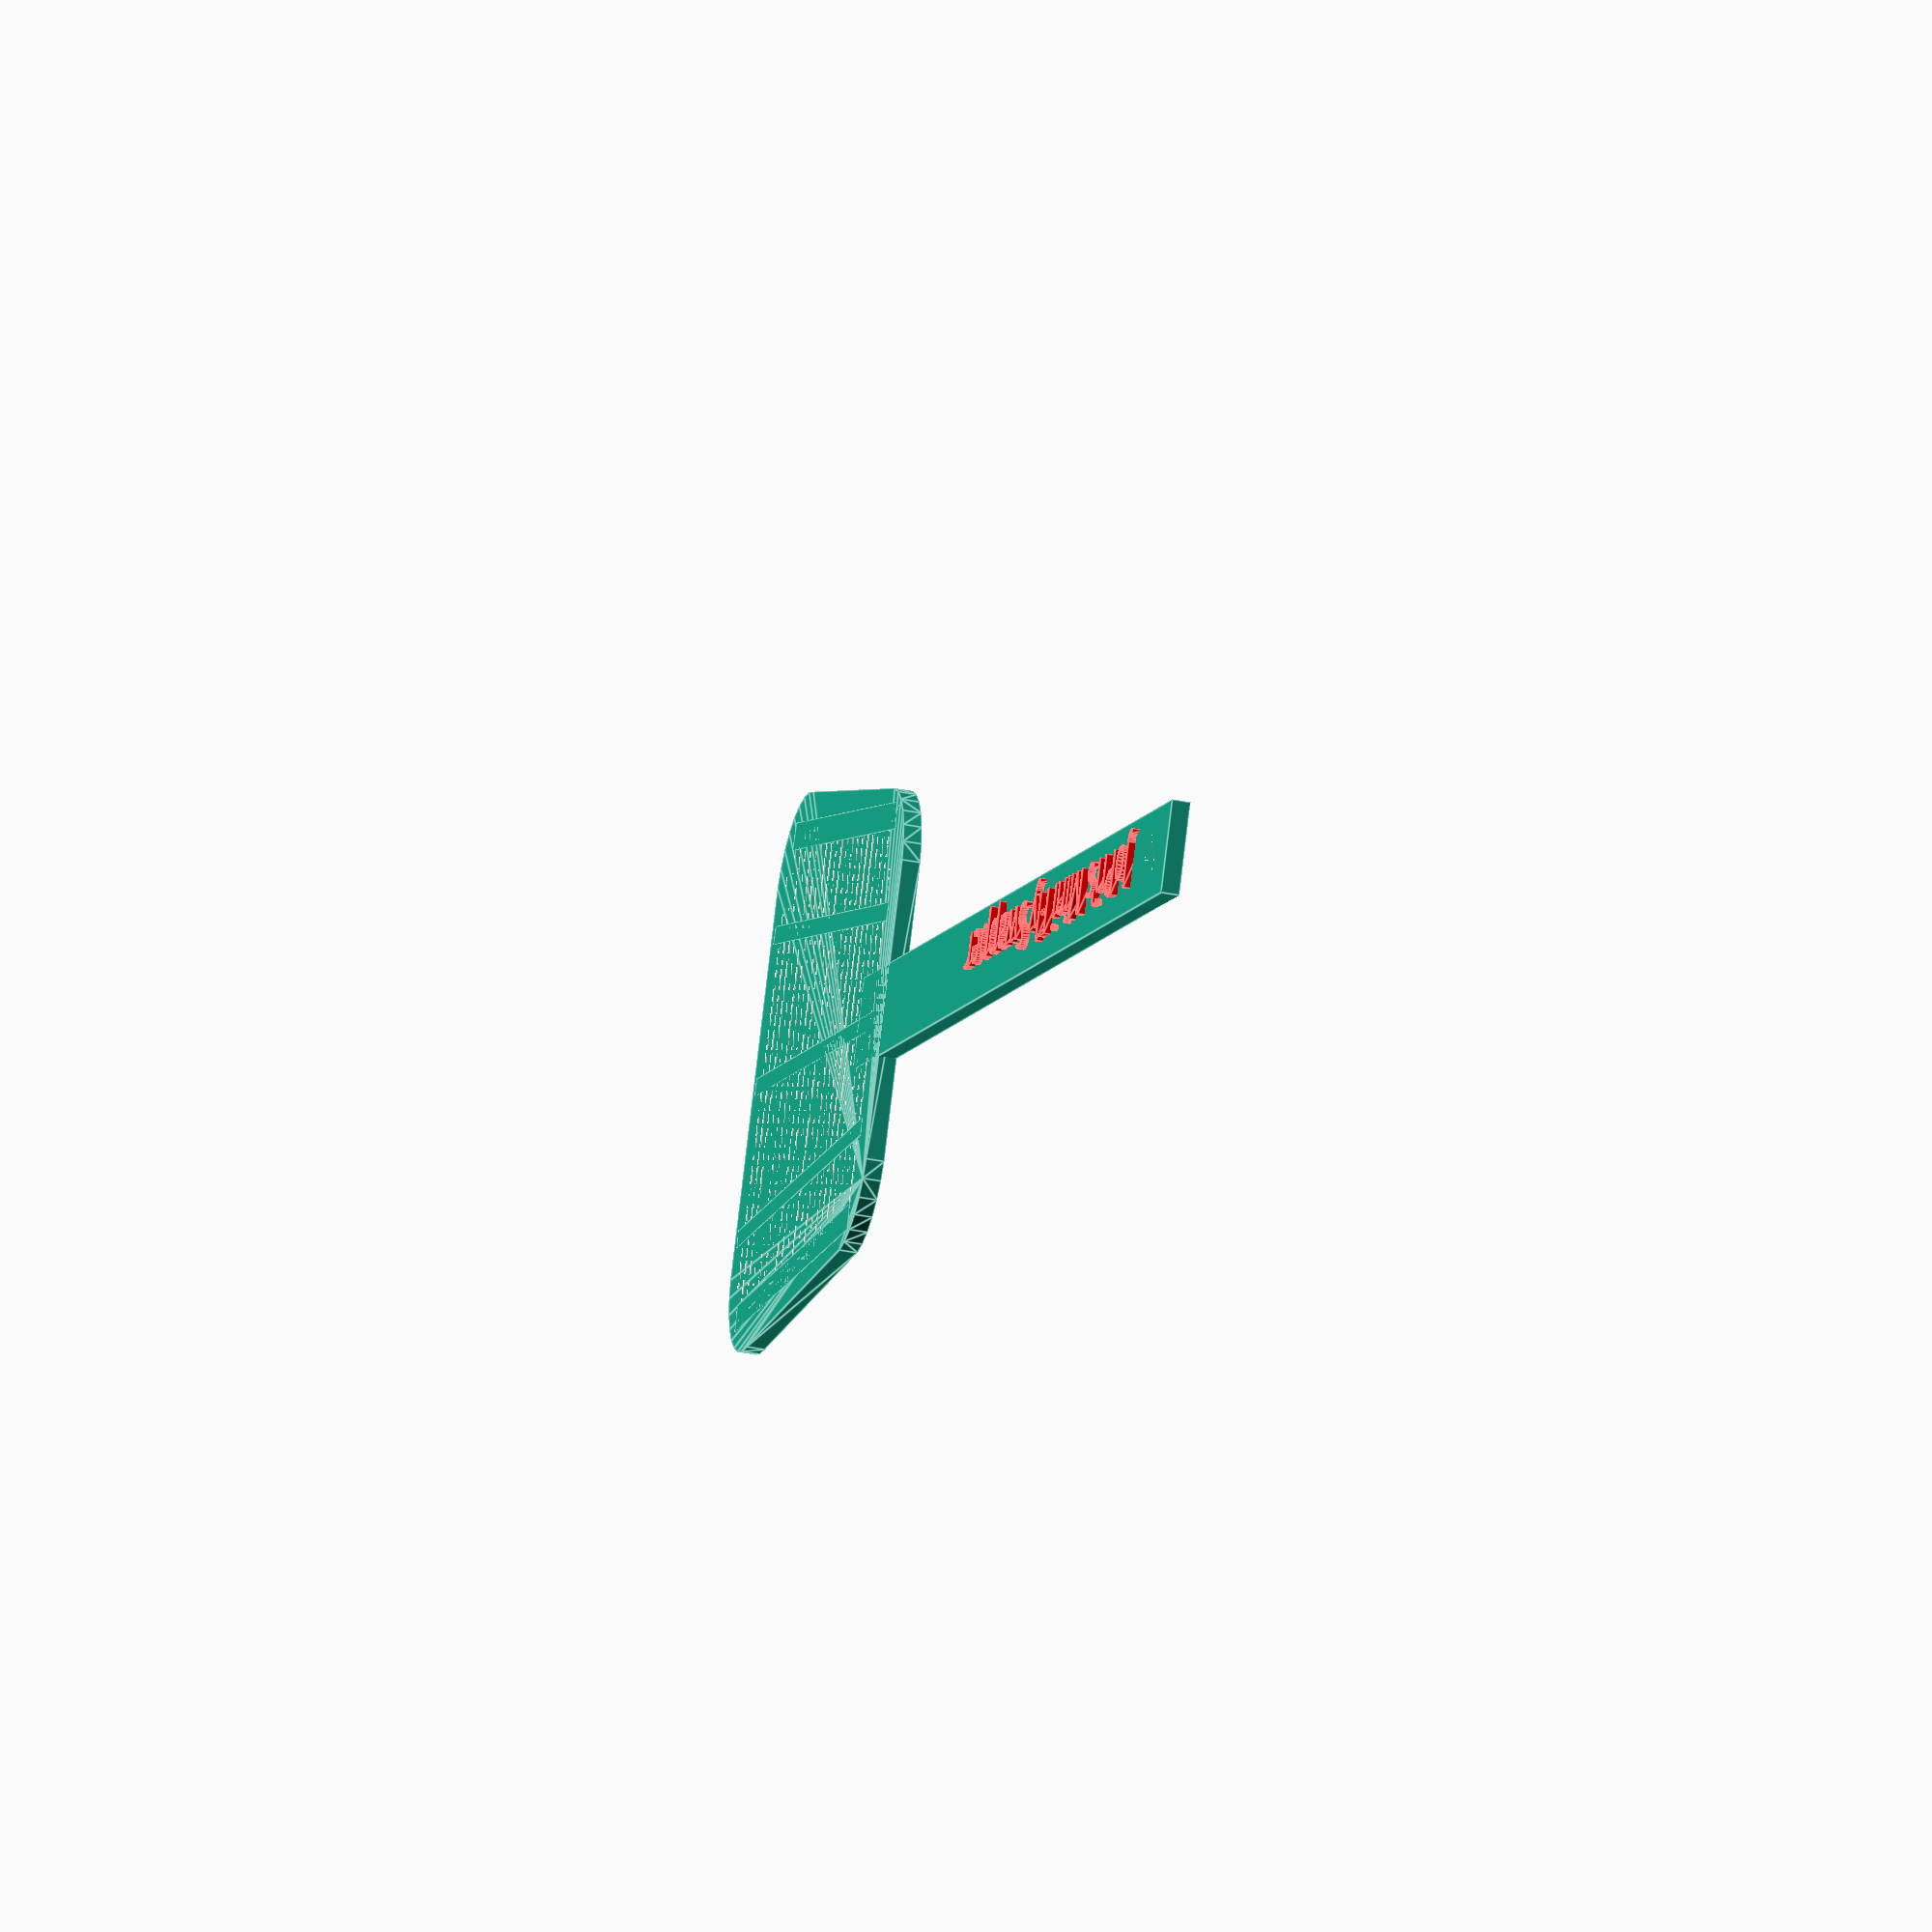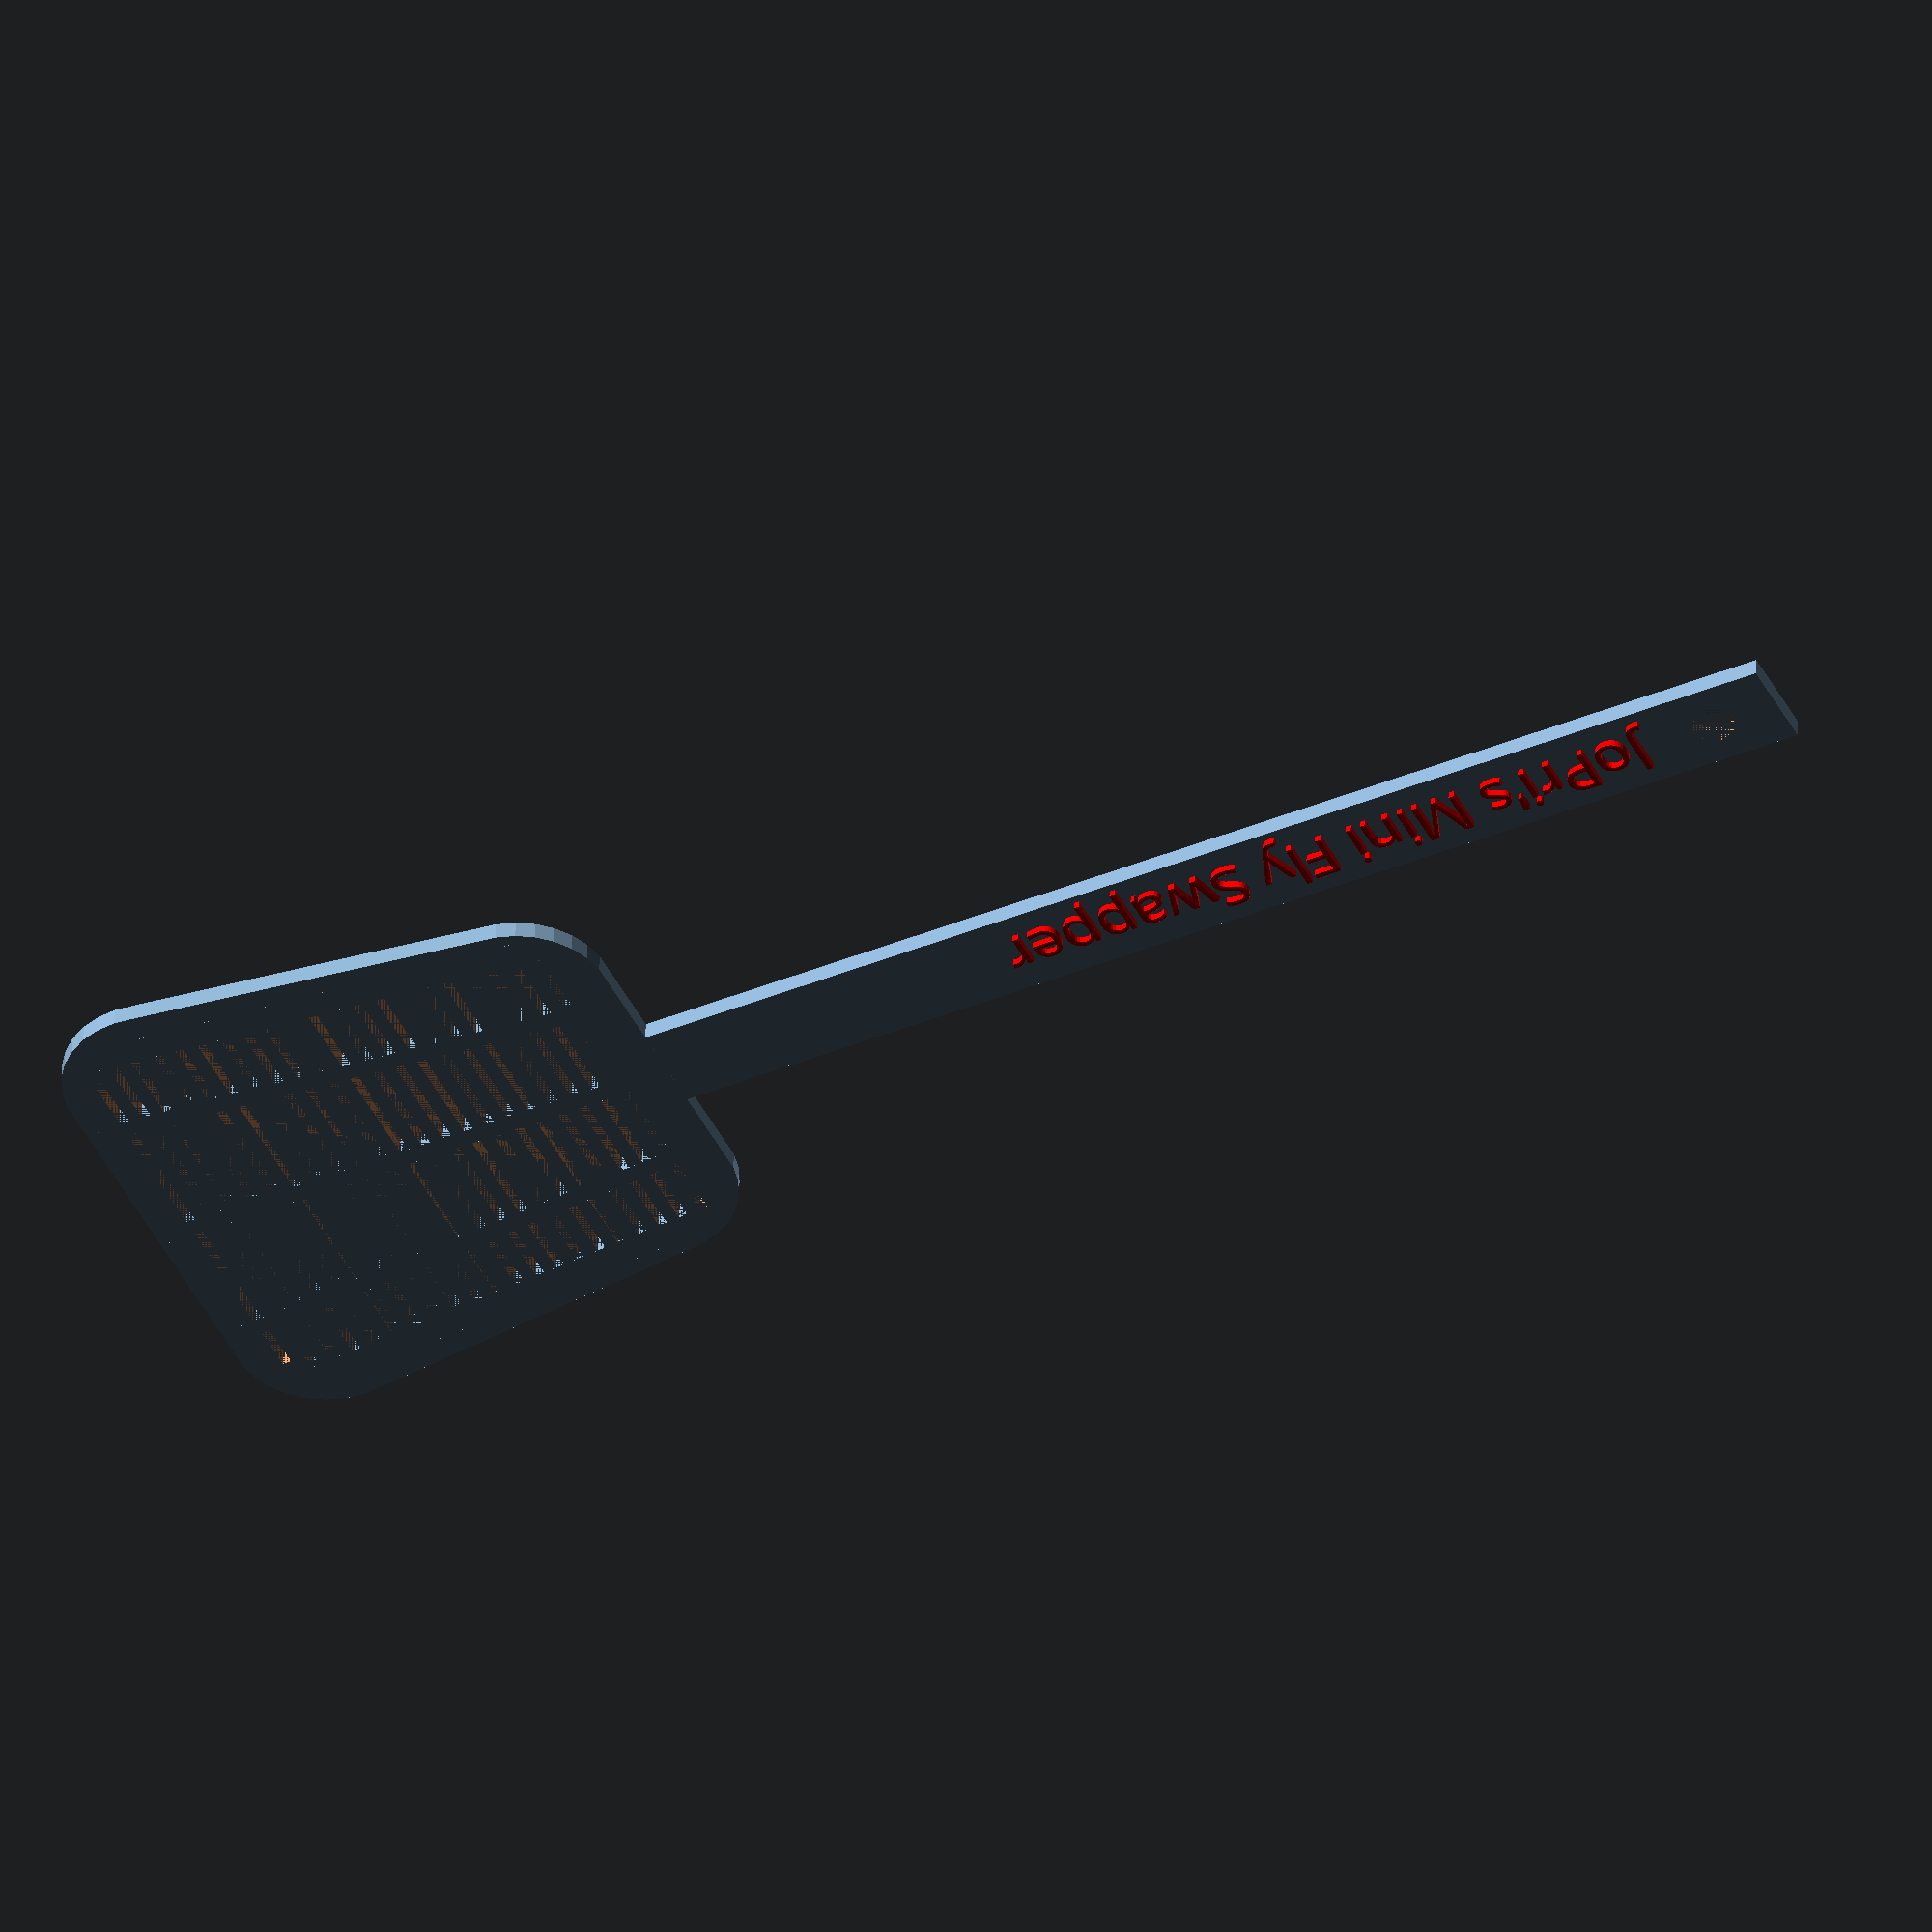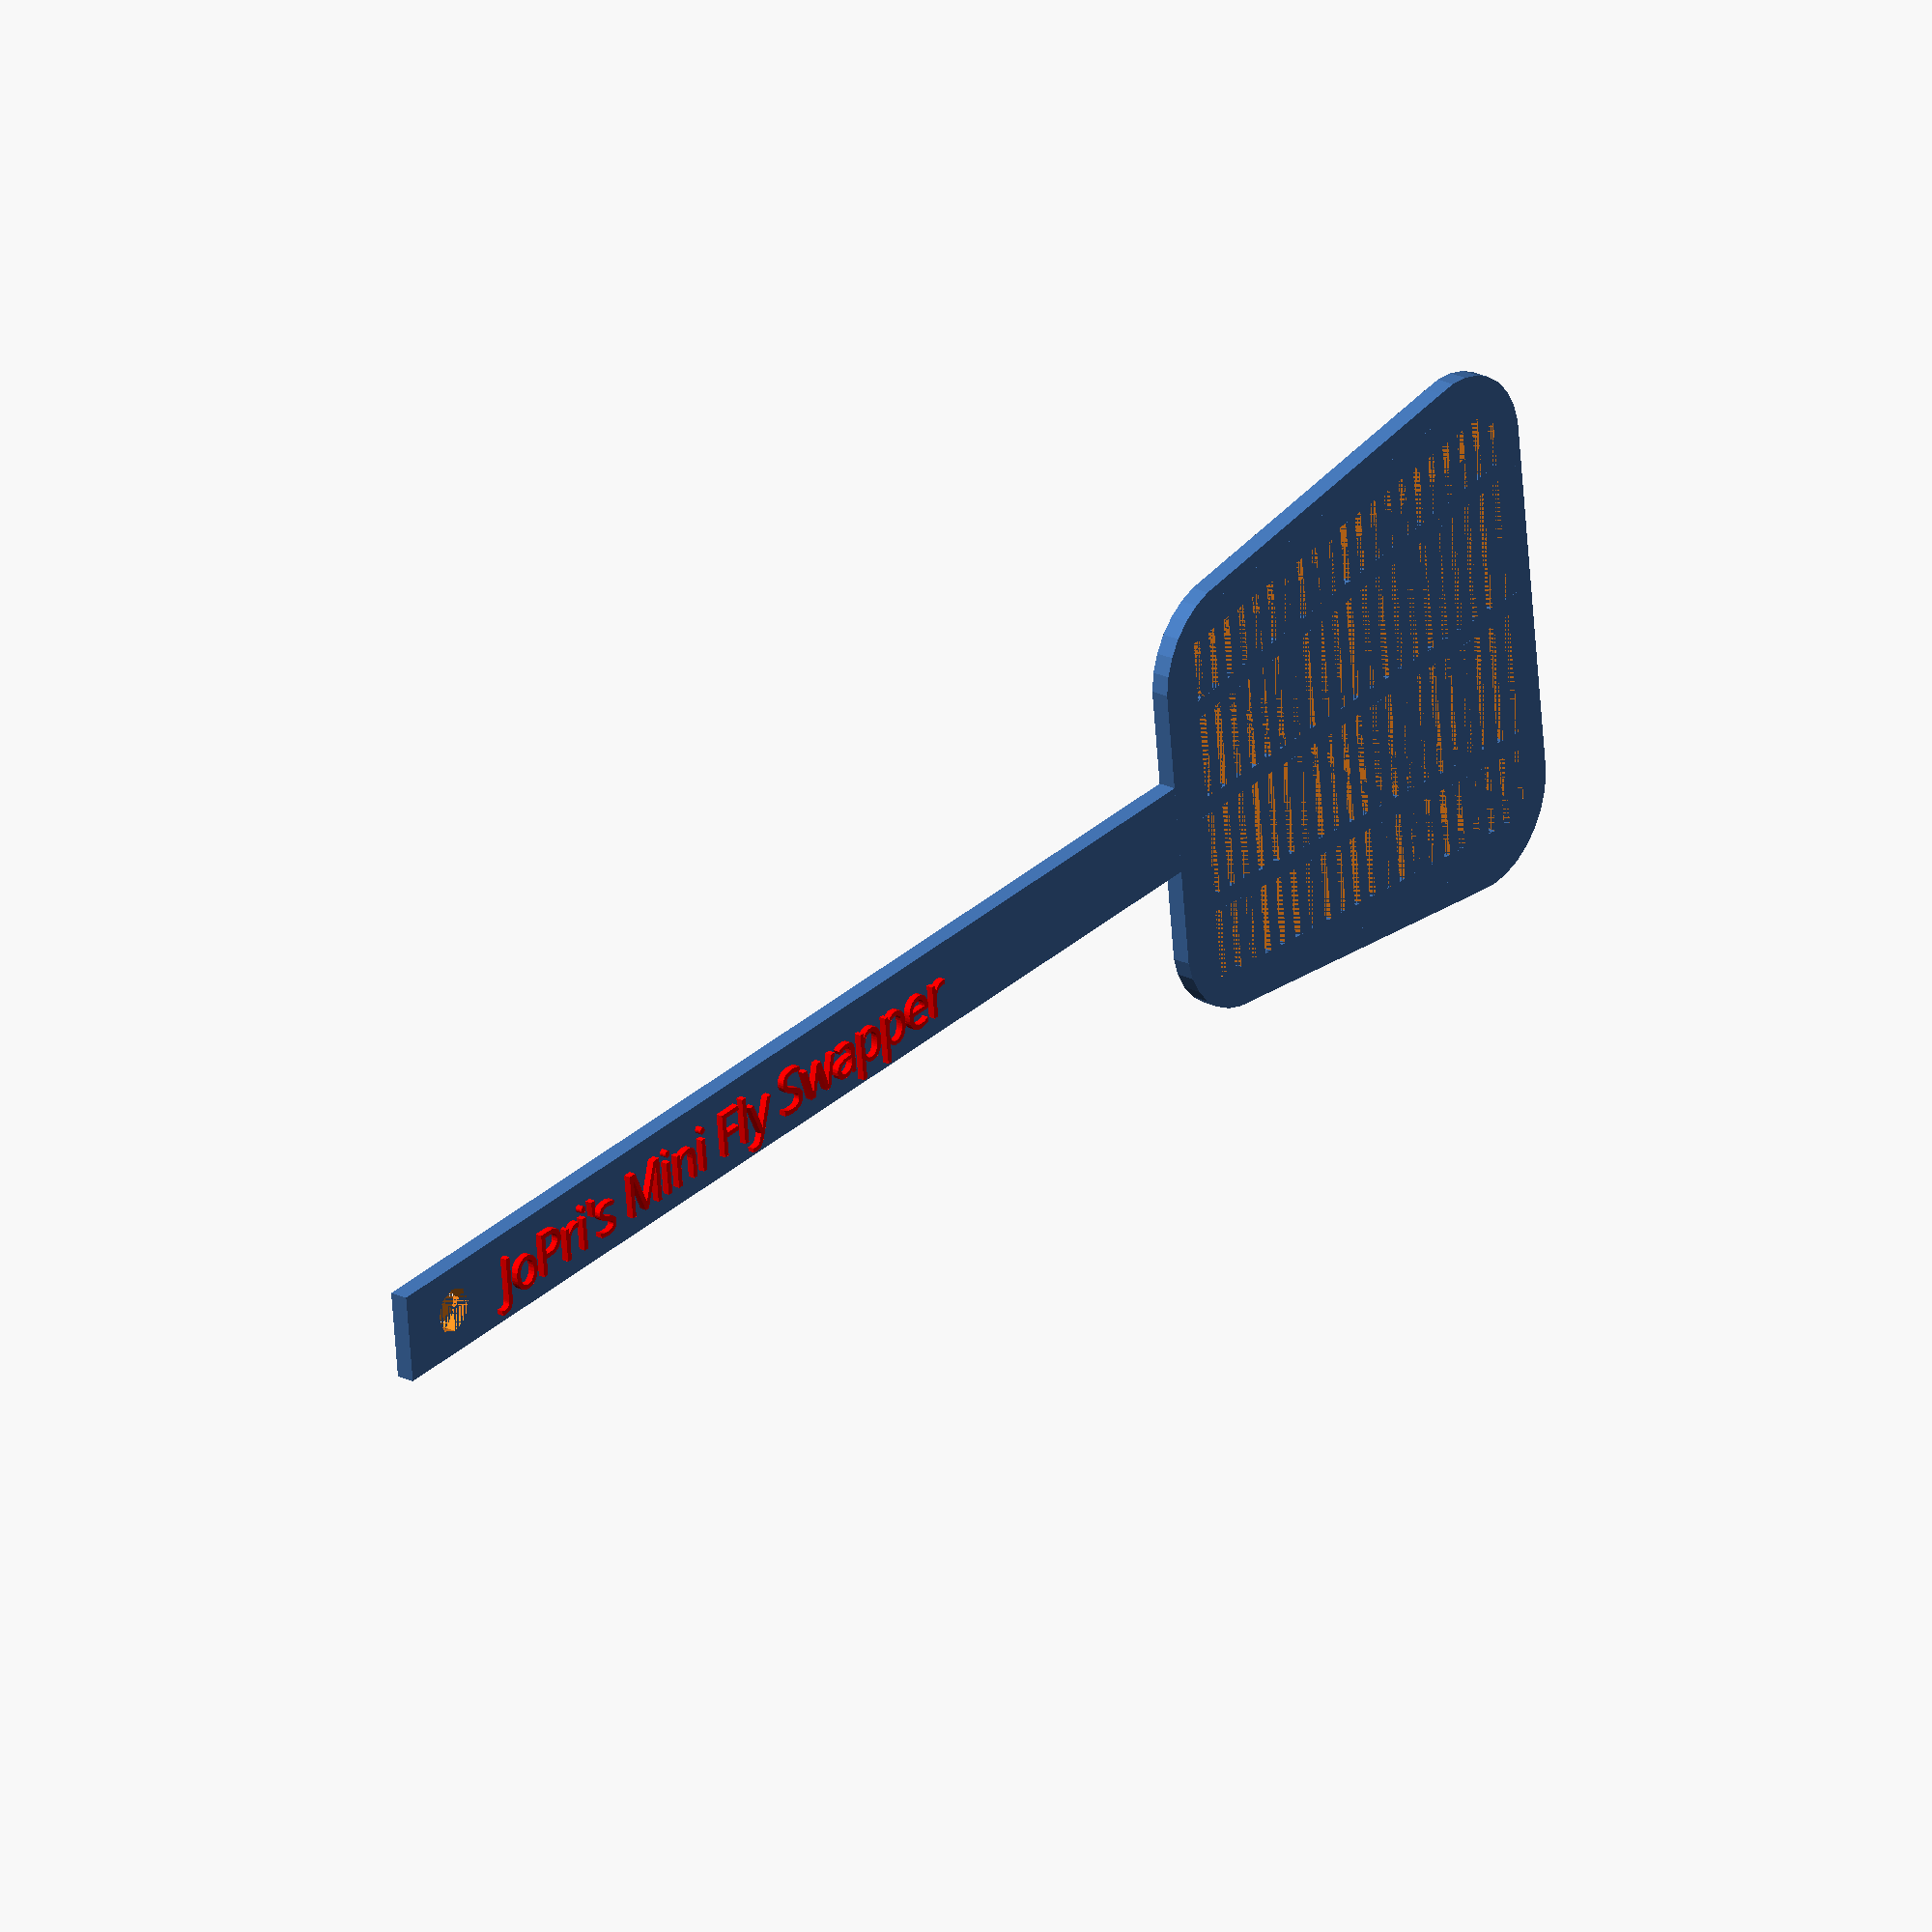
<openscad>
/*[Dimensions]*/

// How long should the main stick be in mm?
stick_length = 140; // [100:10:150]

// How thick should the swapper be in mm?
swapper_thickness = 2; // [1.5:0.5:3]

/*[Text Options]*/
// What text should be on the main stick?
sometext = "JoPri's Mini Fly Swapper";

// Distance to place text
textlocation = 15; // [10:5:30]

/*[Additional Options]*/
// Need to hang the swapper?
swaphanger = "Yes"; // [Yes,No]

// does the fly need a luckyhole?
luckyhole = "No"; // [Yes,No]


difference () {
    union () {
        translate ([15,-stick_length,0]) cube ([10,stick_length+2,swapper_thickness]);
        hull () {
            translate ([5,0,0]) cylinder (h=swapper_thickness,d=20);
            translate ([35,0,0]) cylinder (h=swapper_thickness,d=20);
            translate ([0,40,0]) cylinder (h=swapper_thickness,d=20);
            translate ([40,40,0]) cylinder (h=swapper_thickness,d=20);
        }
    }
    
    if (swaphanger == "Yes") {
        translate ([20,0-stick_length+7.50,0]) cylinder (d=5,h=swapper_thickness);
    }
    if (luckyhole == "Yes") {
        translate ([12,35,0]) cylinder (d=10,h=swapper_thickness);
    }
    translate ([0,-5,0]) cube ([40,1,swapper_thickness]);
    
    translate ([-2.50,-2.5,0]) cube ([45,1,swapper_thickness]);
    translate ([-2.50,-0,0]) cube ([45,1,swapper_thickness]);
    translate ([-2.50,2.5,0]) cube ([45,1,swapper_thickness]);
    translate ([-2.50,5,0]) cube ([45,1,swapper_thickness]);
    translate ([-2.50,7.5,0]) cube ([45,1,swapper_thickness]);
    translate ([-2.50,10,0]) cube ([45,1,swapper_thickness]);
    translate ([-2.50,12.5,0]) cube ([45,1,swapper_thickness]);
    translate ([-2.50,15,0]) cube ([45,1,swapper_thickness]);
    translate ([-2.50,17.5,0]) cube ([45,1,swapper_thickness]);
    translate ([-2.50,20,0]) cube ([45,1,swapper_thickness]);
    translate ([-5,22.5,0]) cube ([50,1,swapper_thickness]);
    translate ([-5,25,0]) cube ([50,1,swapper_thickness]);
    translate ([-5,27.5,0]) cube ([50,1,swapper_thickness]);
    translate ([-5,30,0]) cube ([50,1,swapper_thickness]);
    translate ([-5,32.5,0]) cube ([50,1,swapper_thickness]);
    translate ([-5,35,0]) cube ([50,1,swapper_thickness]);
    translate ([-5,37.5,0]) cube ([50,1,swapper_thickness]);
    translate ([-5,40,0]) cube ([50,1,swapper_thickness]);
    translate ([-5,42.5,0]) cube ([50,1,swapper_thickness]);
    translate ([-2.50,45,0]) cube ([45,1,swapper_thickness]);
}

translate ([-3,-5,0]) rotate ([0,0,5]) cube ([3,50,swapper_thickness]);
translate ([7,-6,0]) rotate ([0,0,5]) cube ([2,55,swapper_thickness]);
translate ([18.50,-6,0]) rotate ([0,0,0]) cube ([2,55,swapper_thickness]);
translate ([30,-6,0]) rotate ([0,0,-5]) cube ([2,55,swapper_thickness]);
translate ([40,-5,0]) rotate ([0,0,-5]) cube ([3,50,swapper_thickness]);

if (luckyhole == "Yes") {
    difference () {
        translate ([12,35,0]) cylinder (d=12.50,h=swapper_thickness);
        translate ([12,35,0]) cylinder (d=10,h=swapper_thickness);
    }
}


color ("red")
union () {
    translate ([22.5,-stick_length+textlocation,swapper_thickness])
    rotate([0,0,90])
    linear_extrude(height = 1.5, center = true, convexity = 10, twist = 0)
    text(sometext, font = "Broadway:style=Regular", size = 5);   
}


</openscad>
<views>
elev=35.9 azim=297.3 roll=75.1 proj=o view=edges
elev=135.4 azim=63.9 roll=178.3 proj=o view=wireframe
elev=336.6 azim=83.5 roll=308.7 proj=o view=solid
</views>
